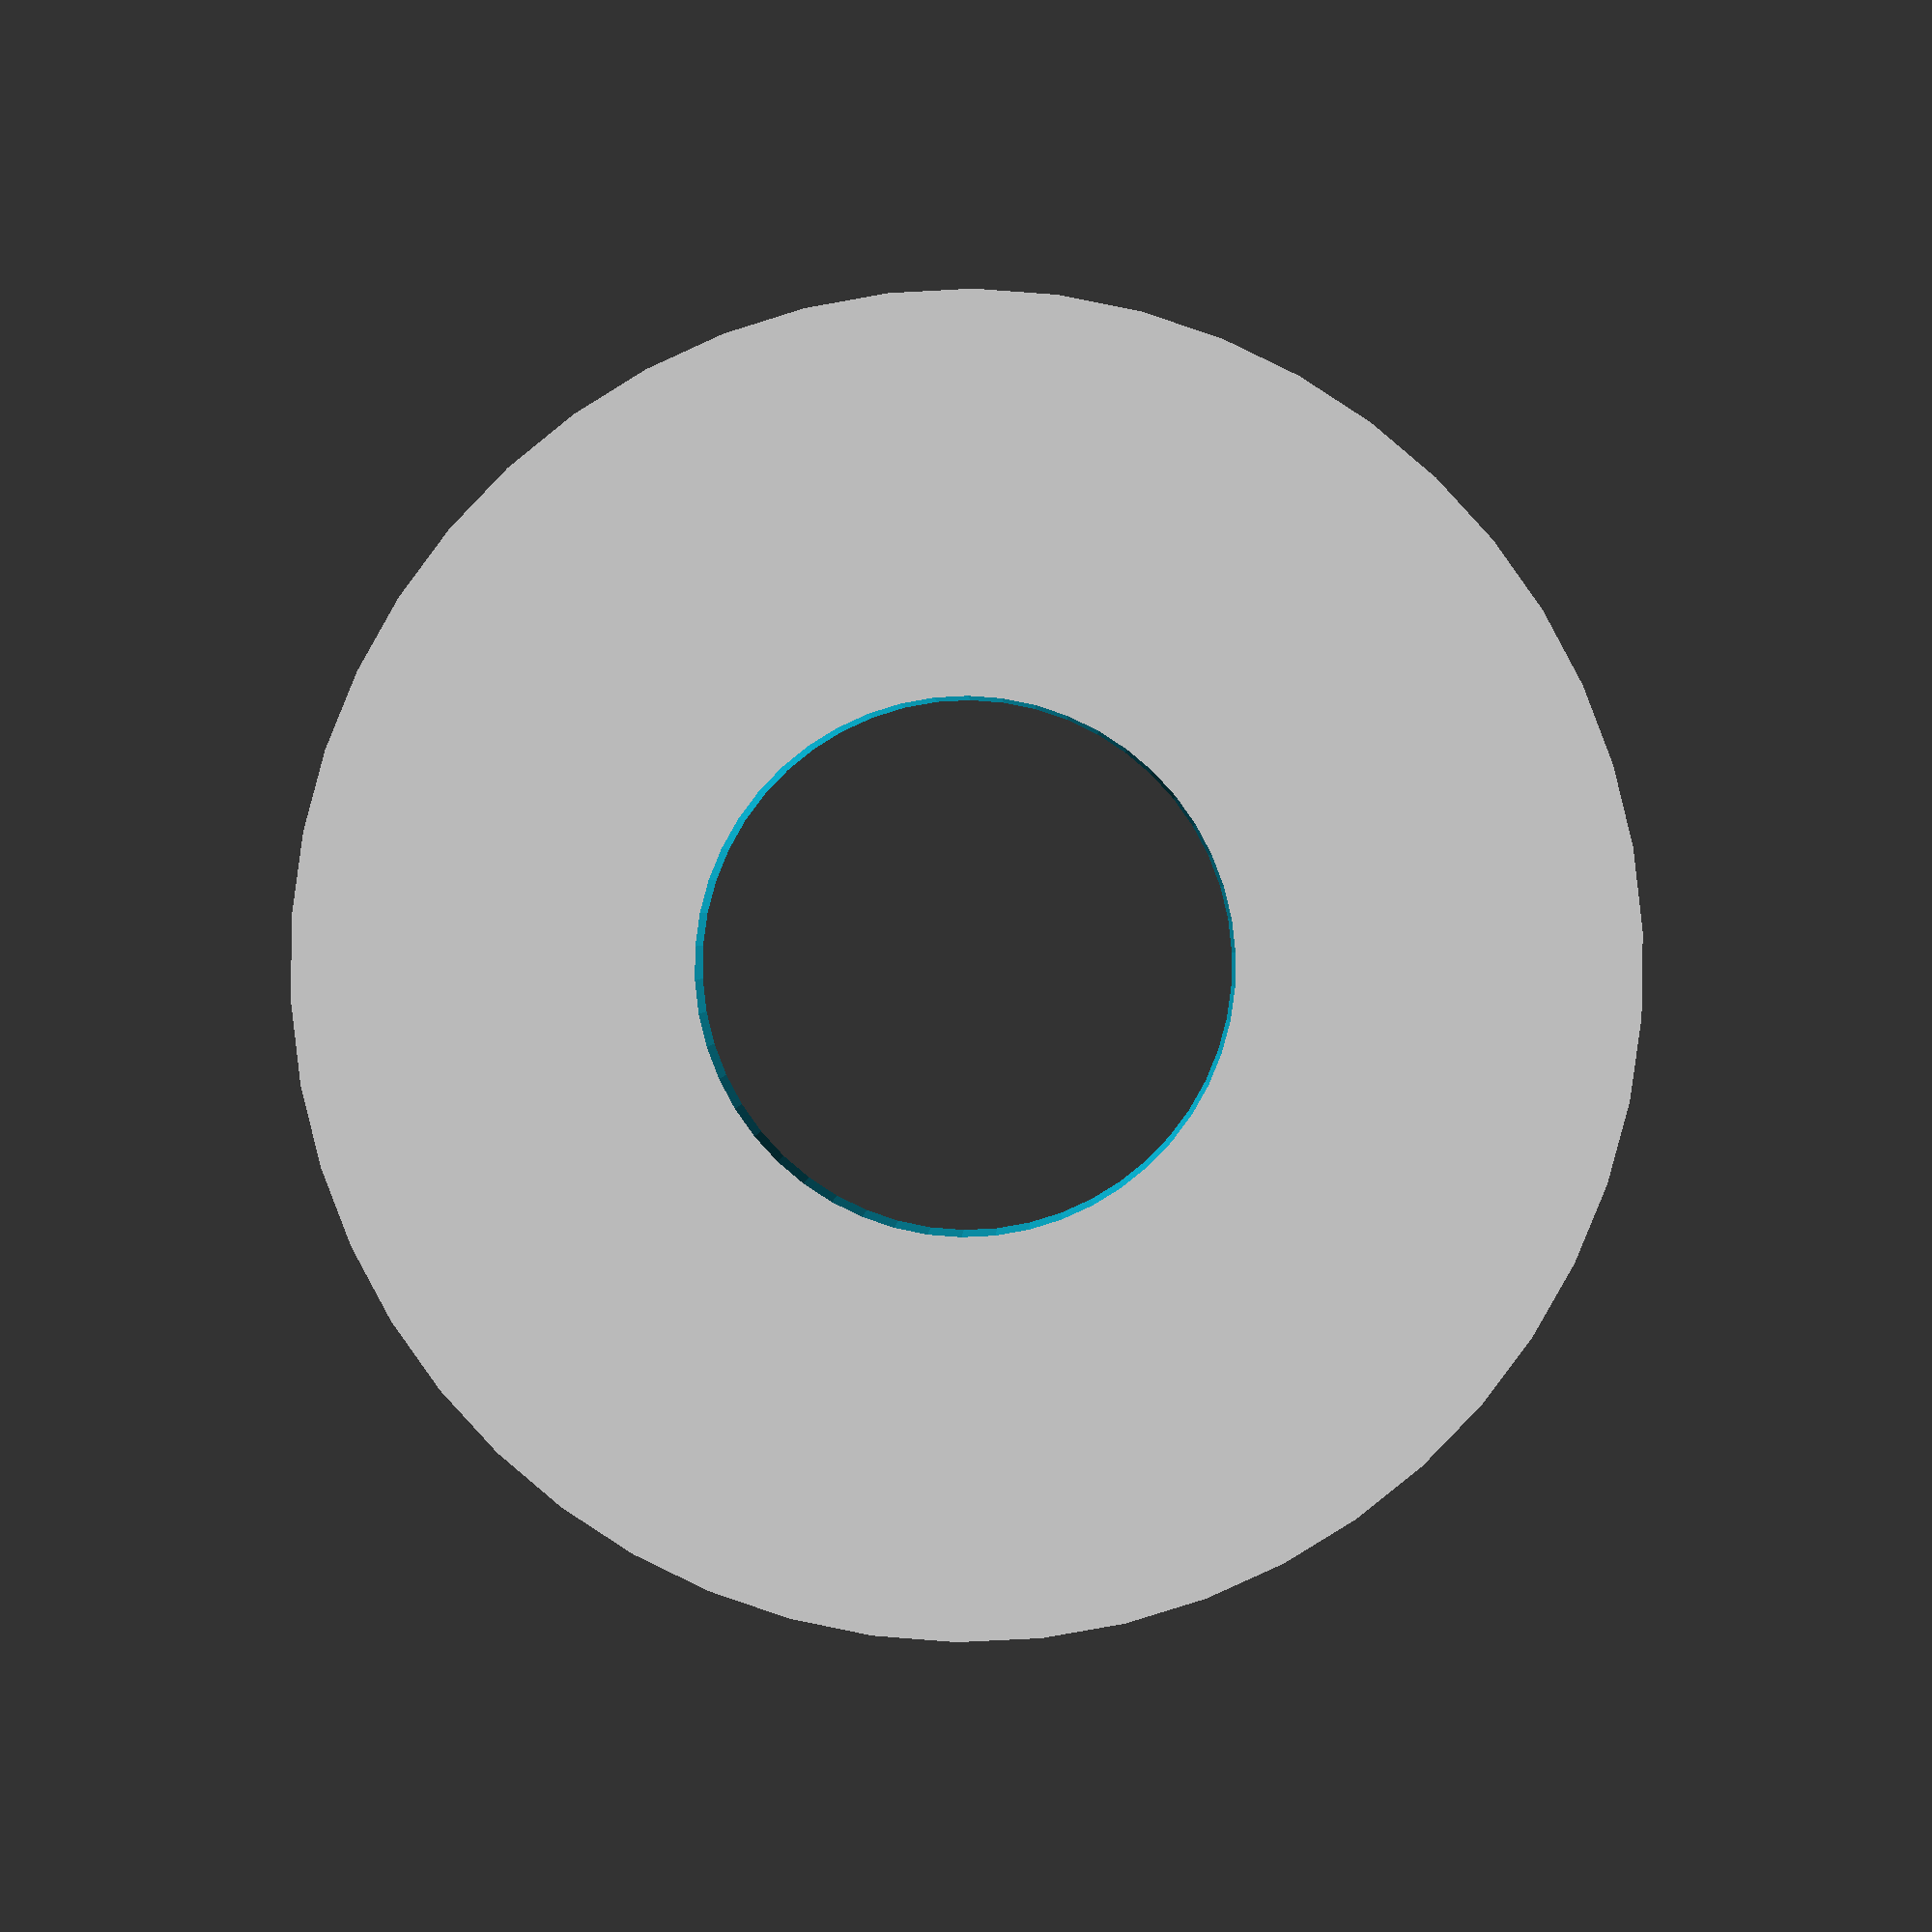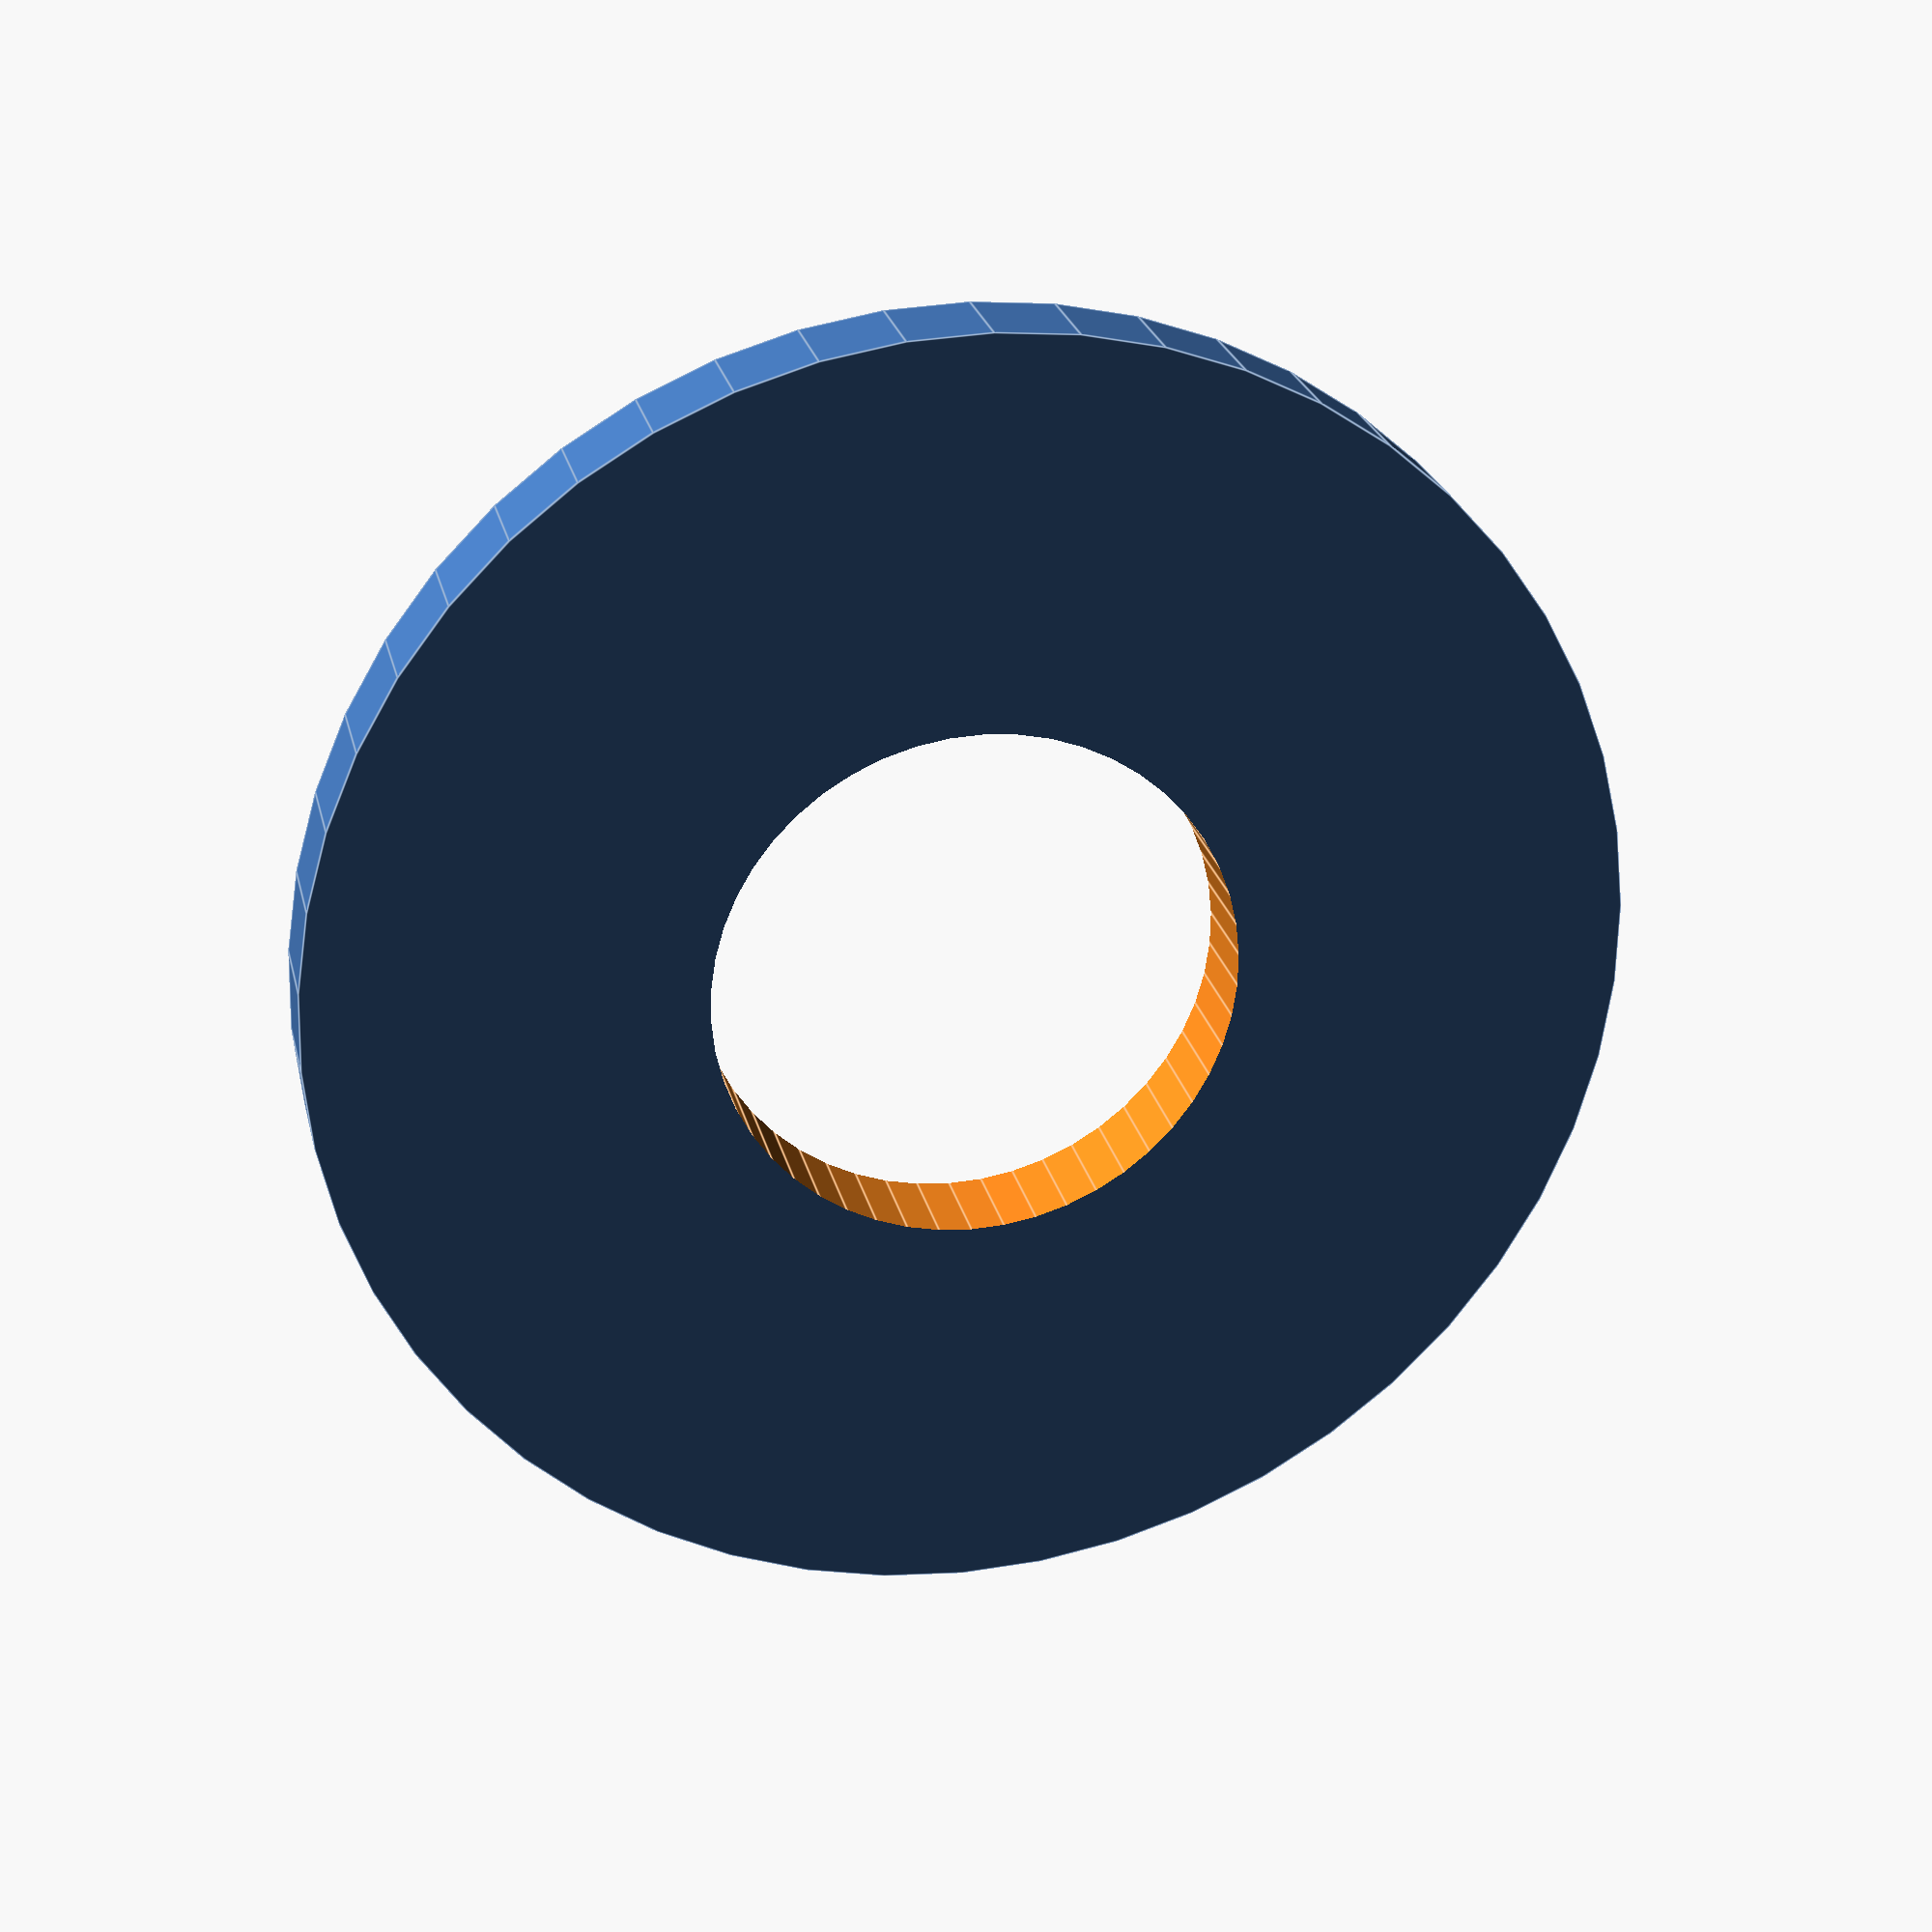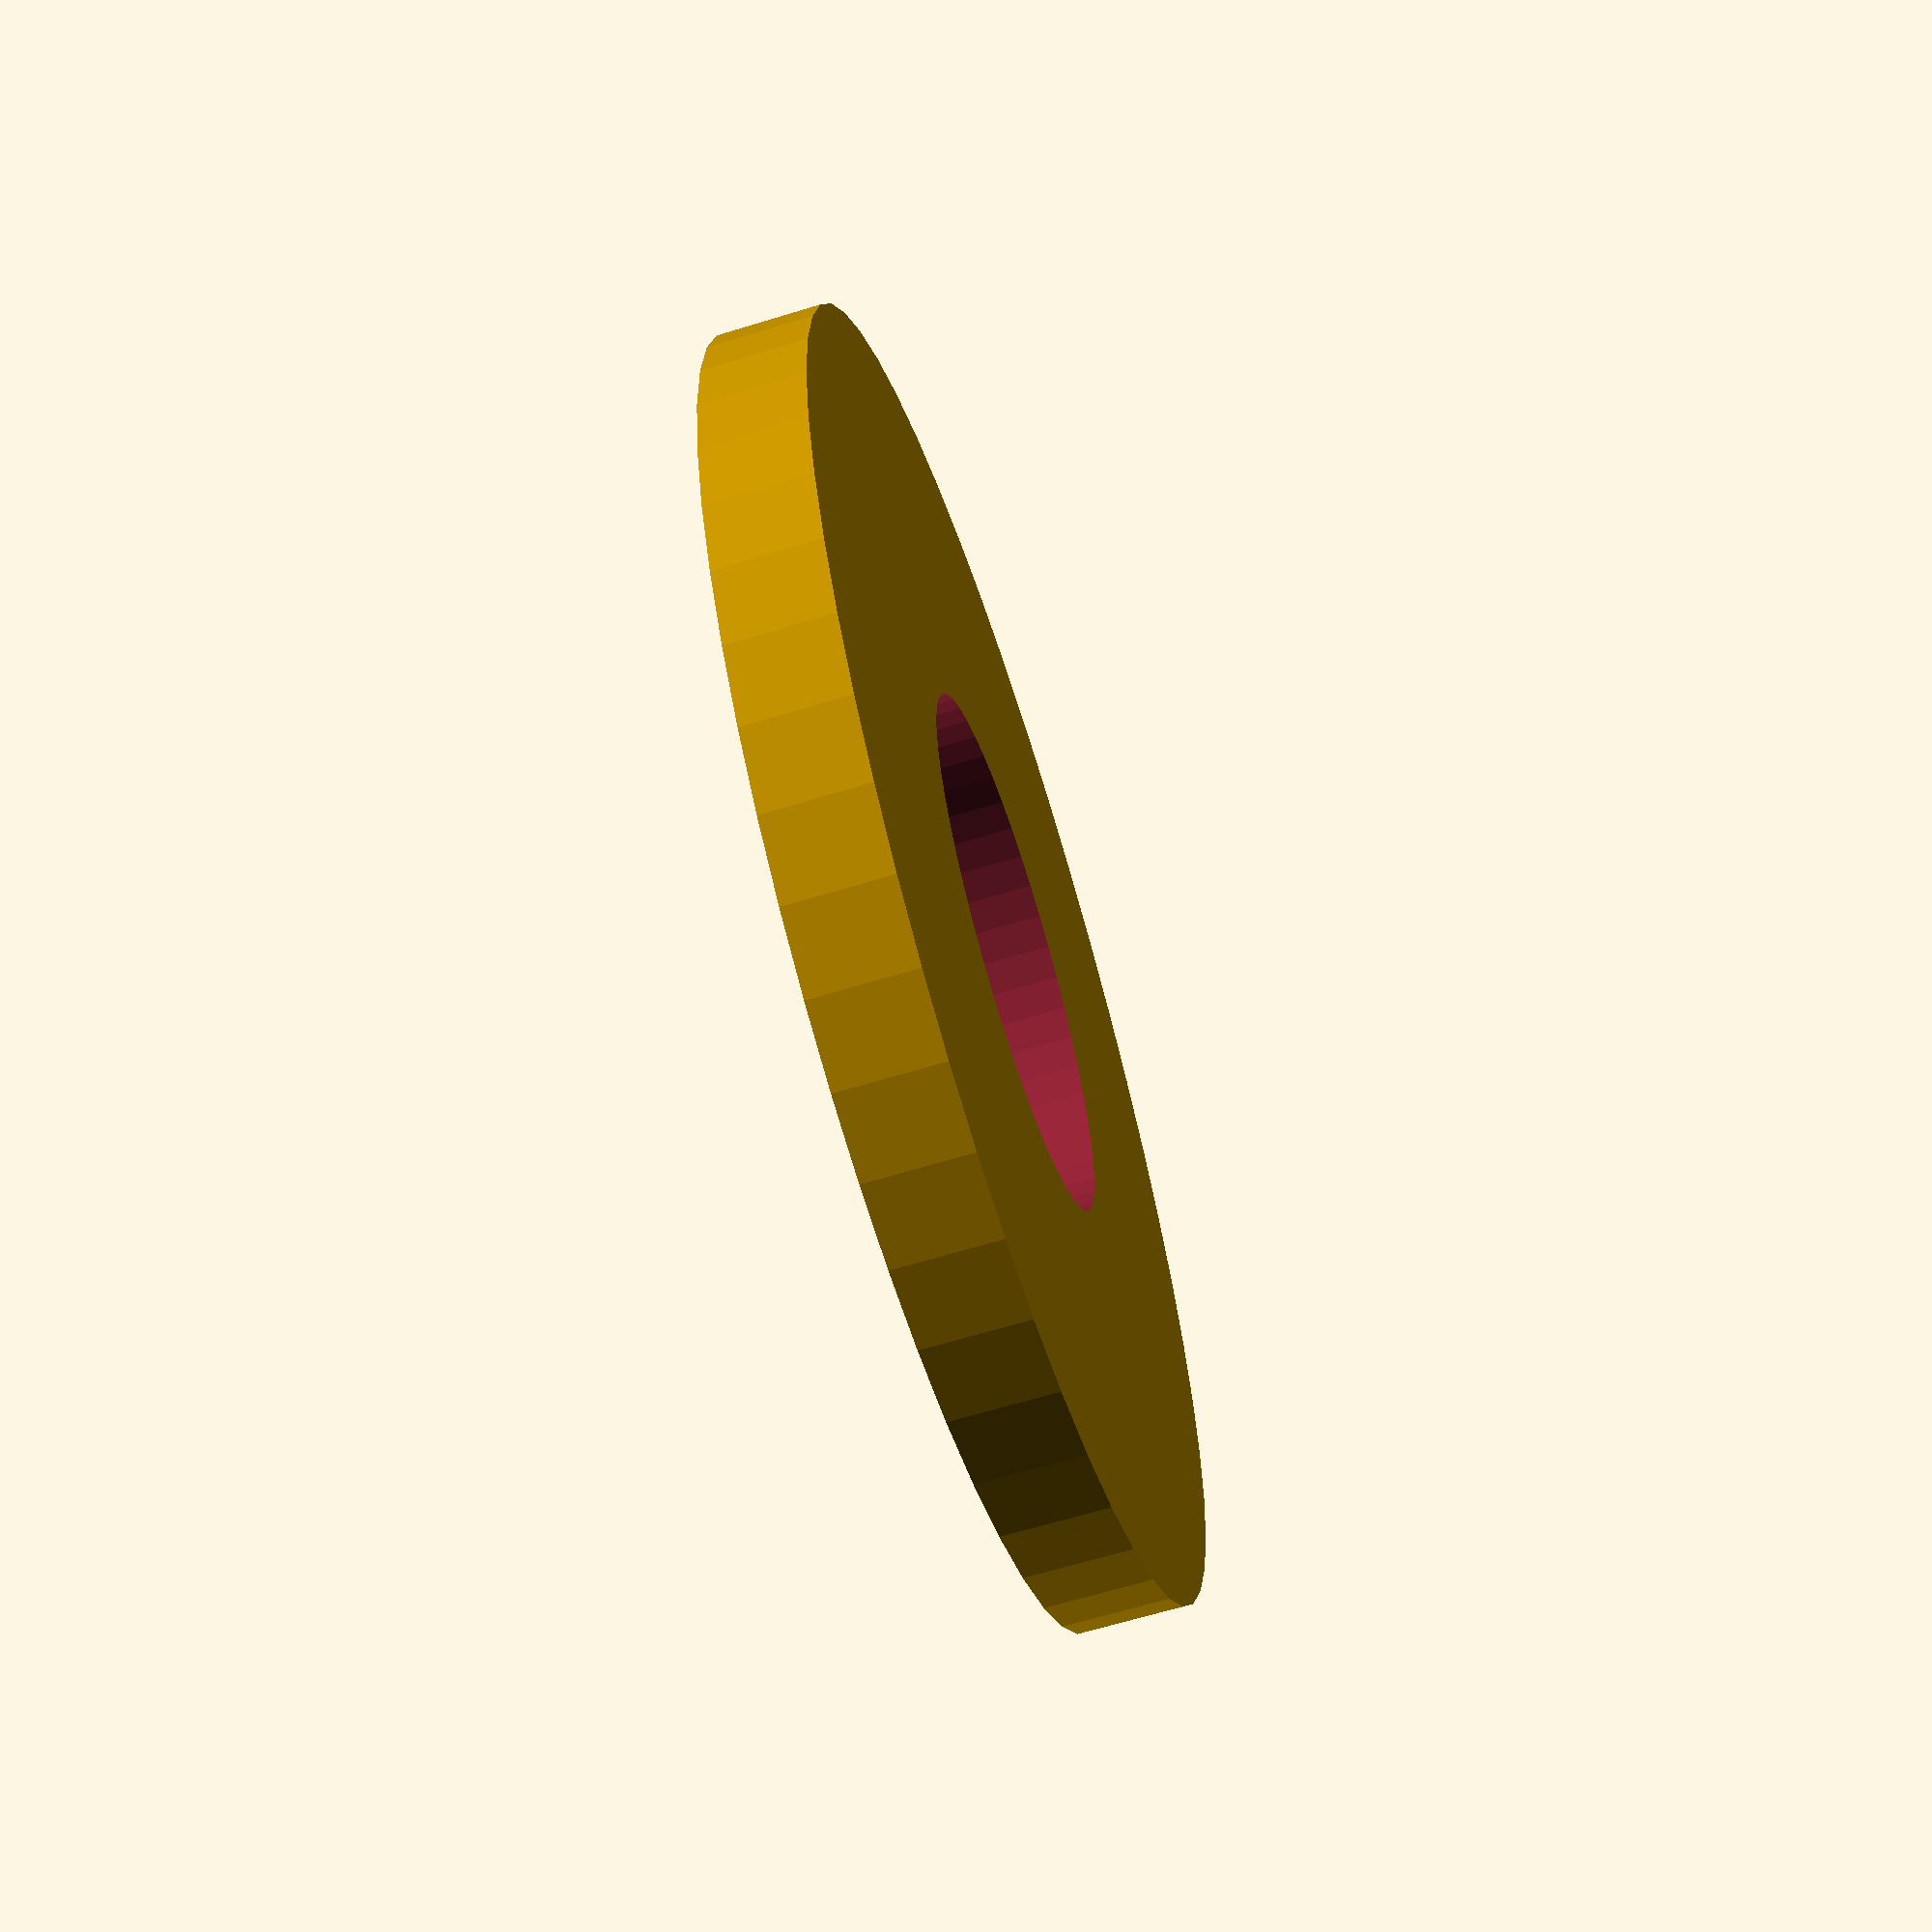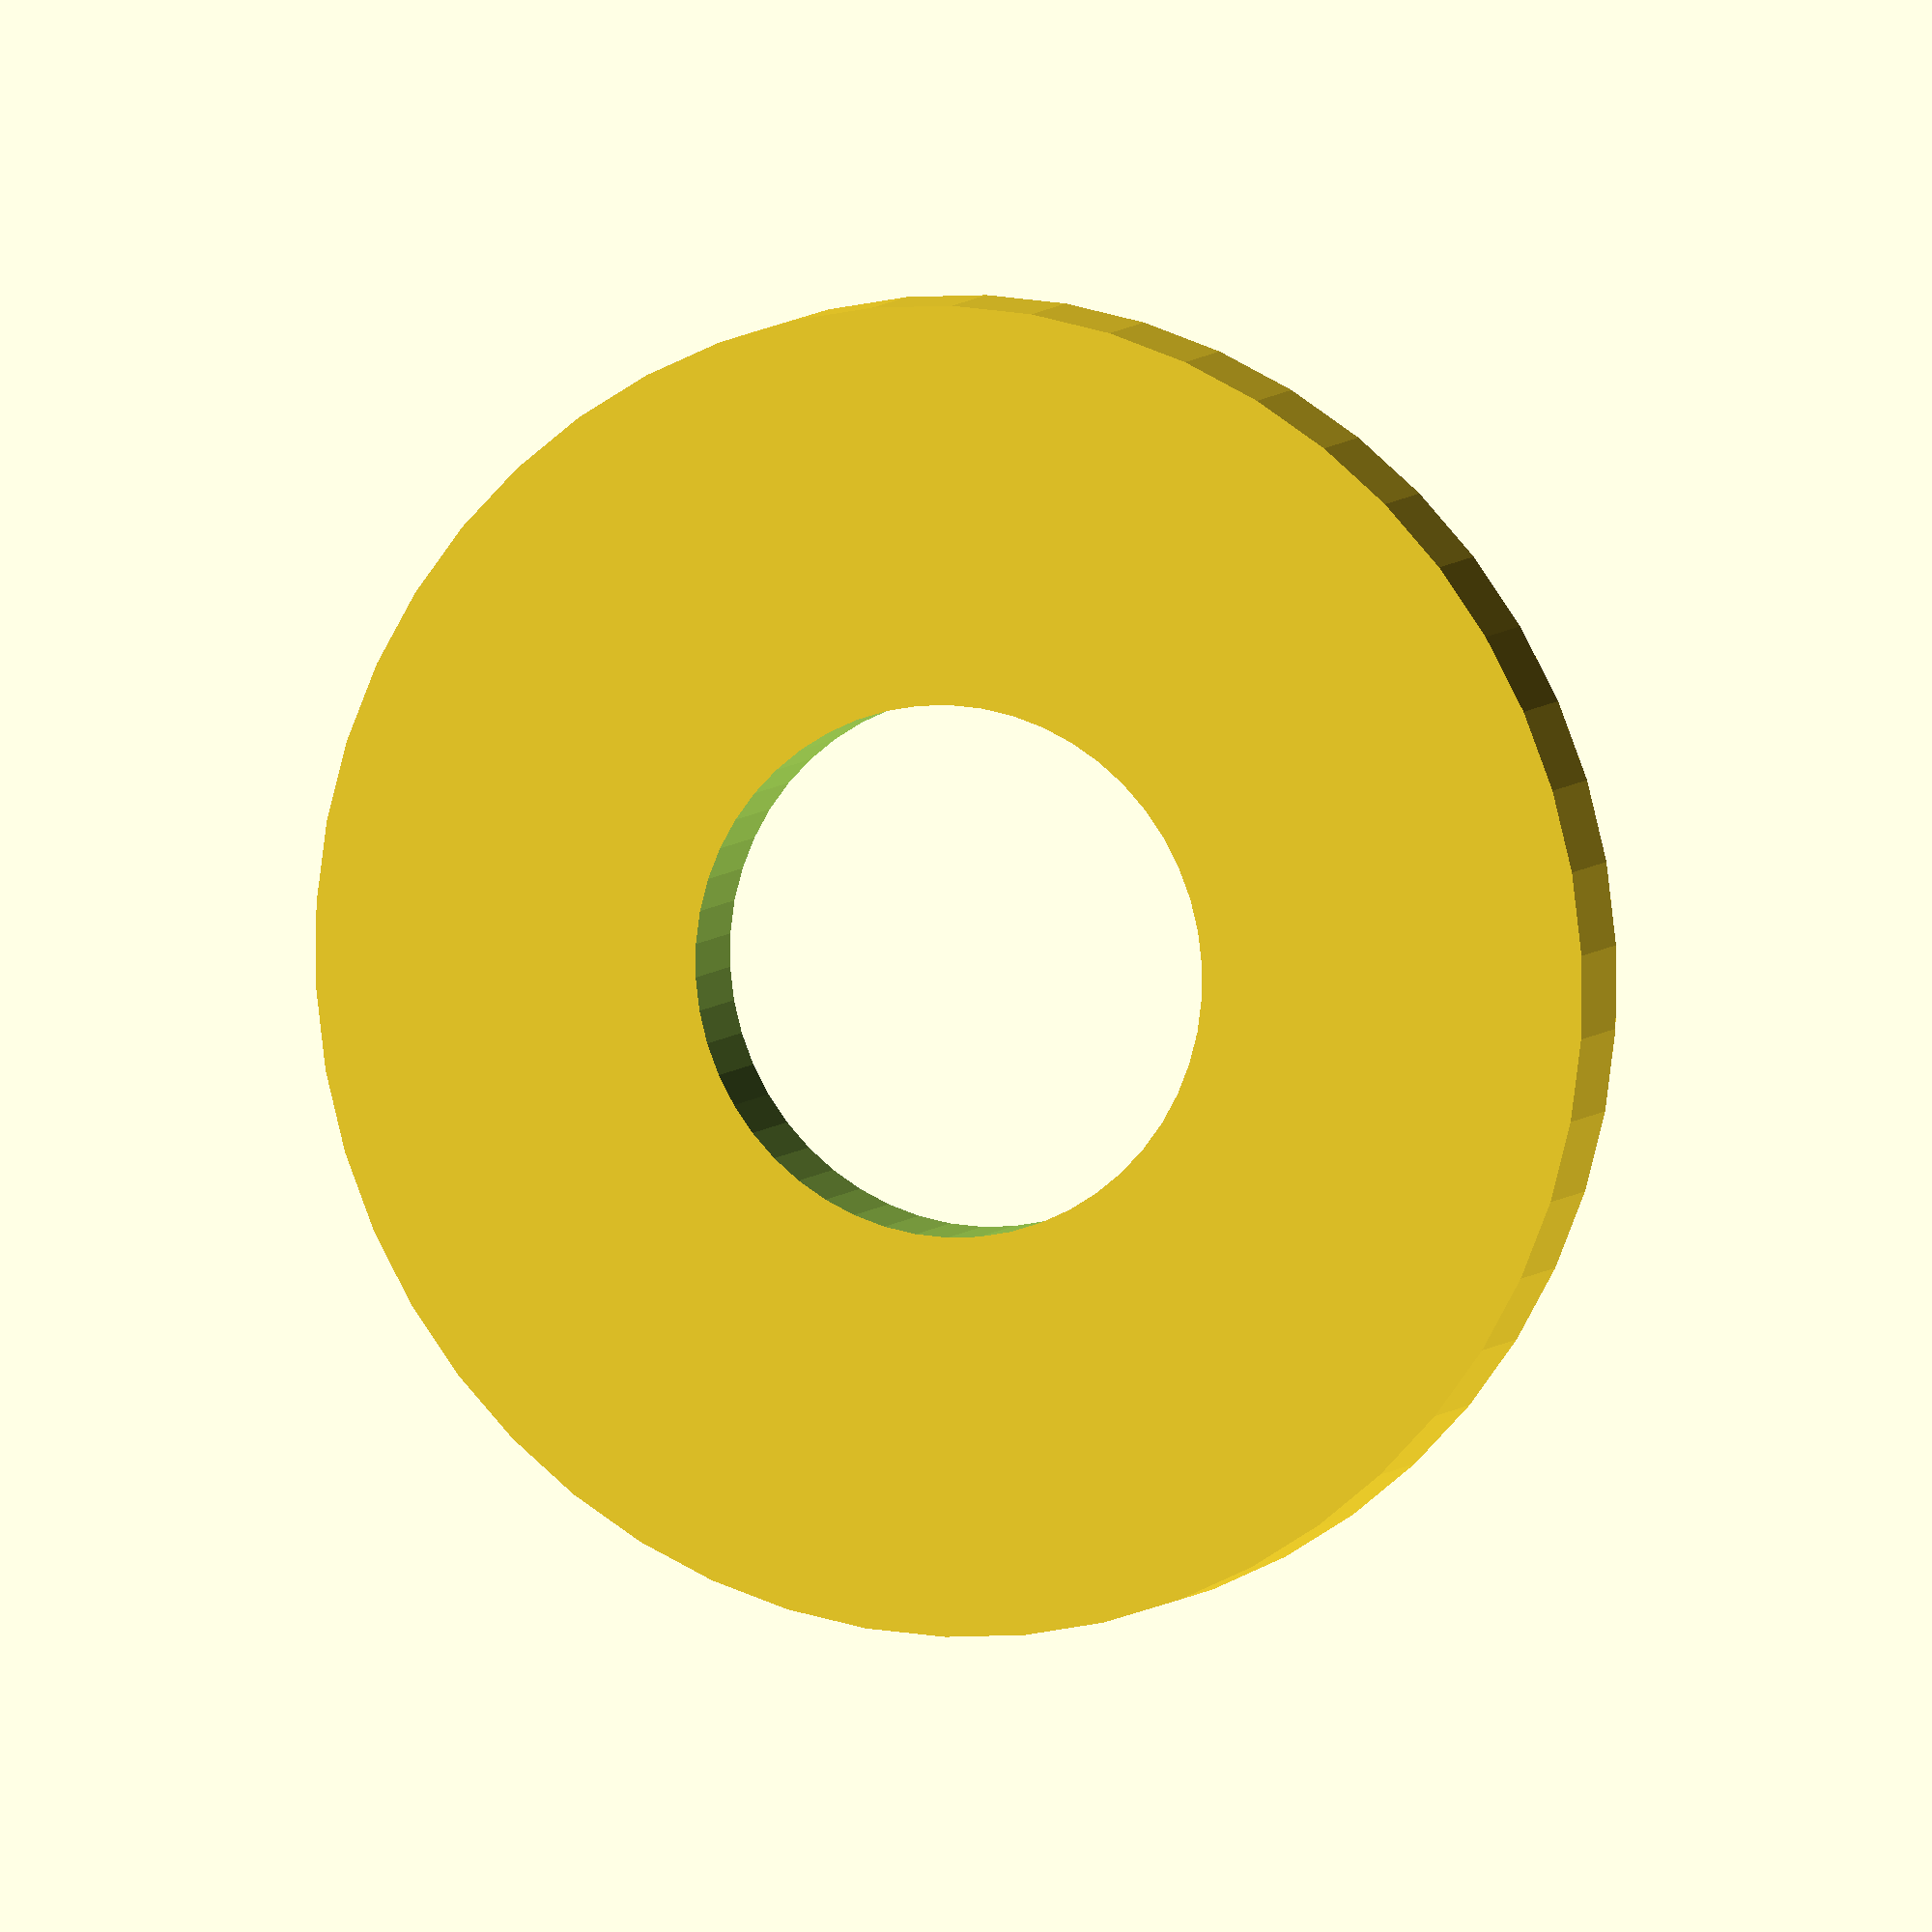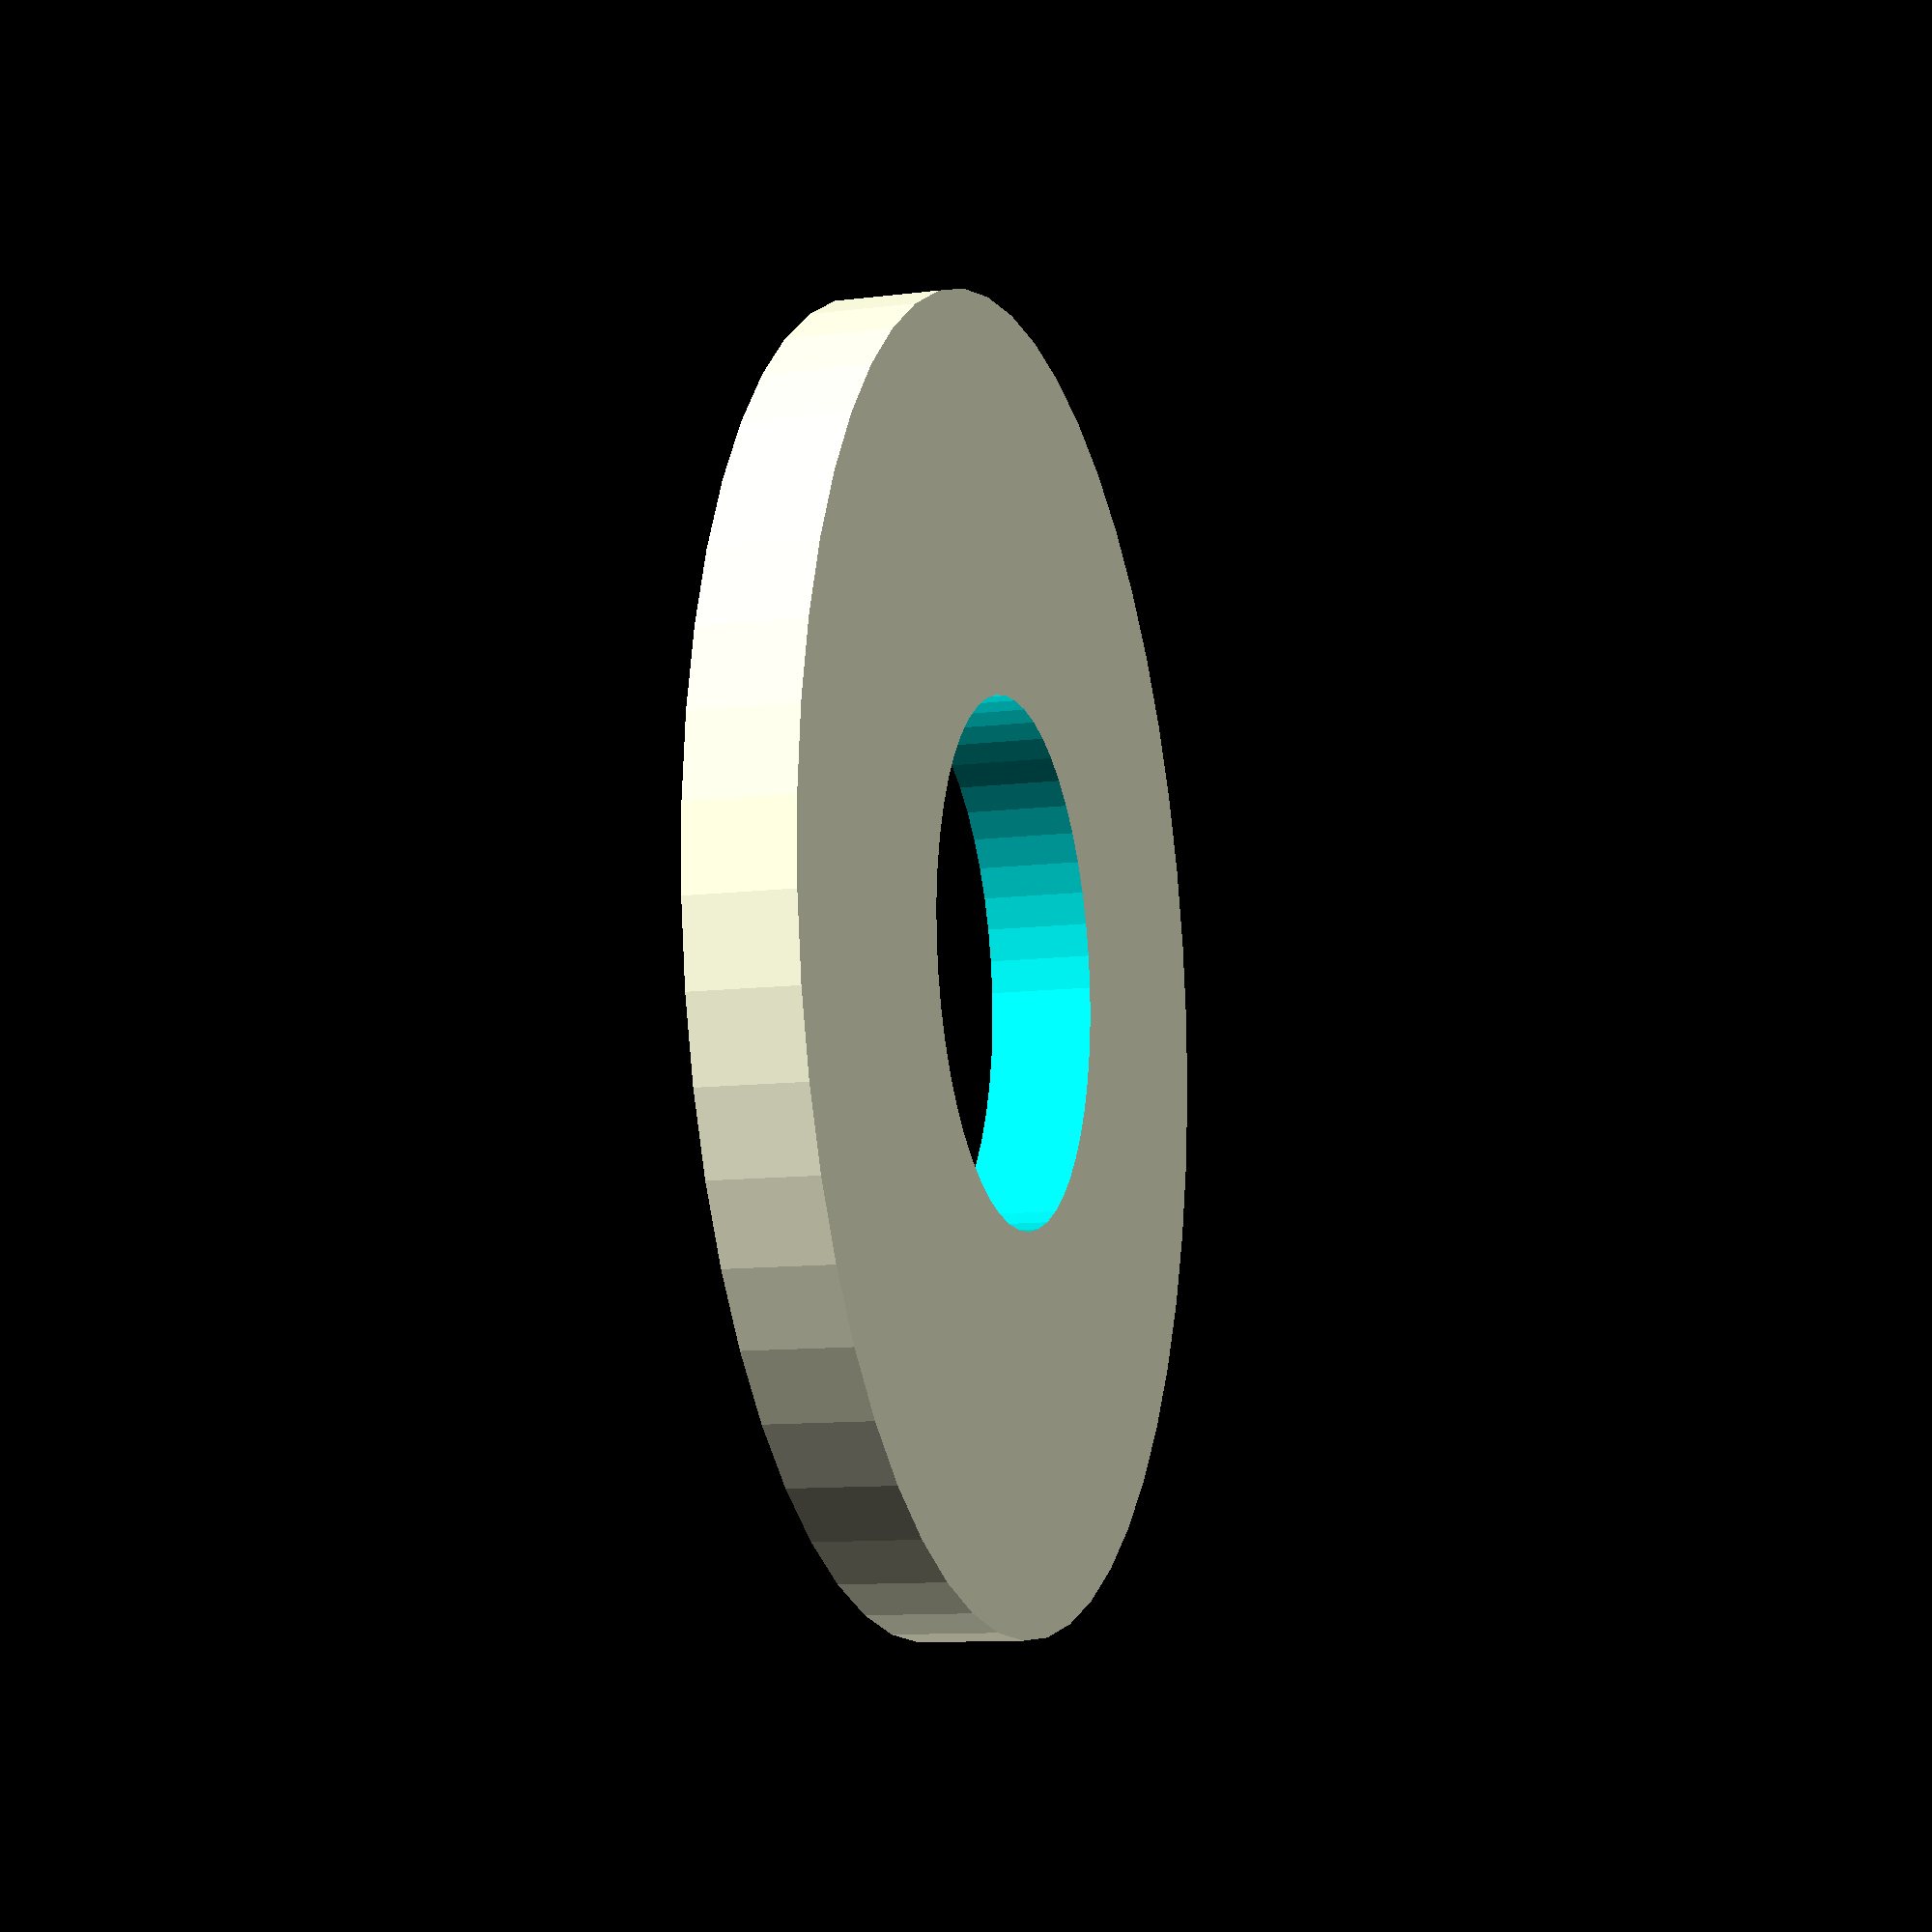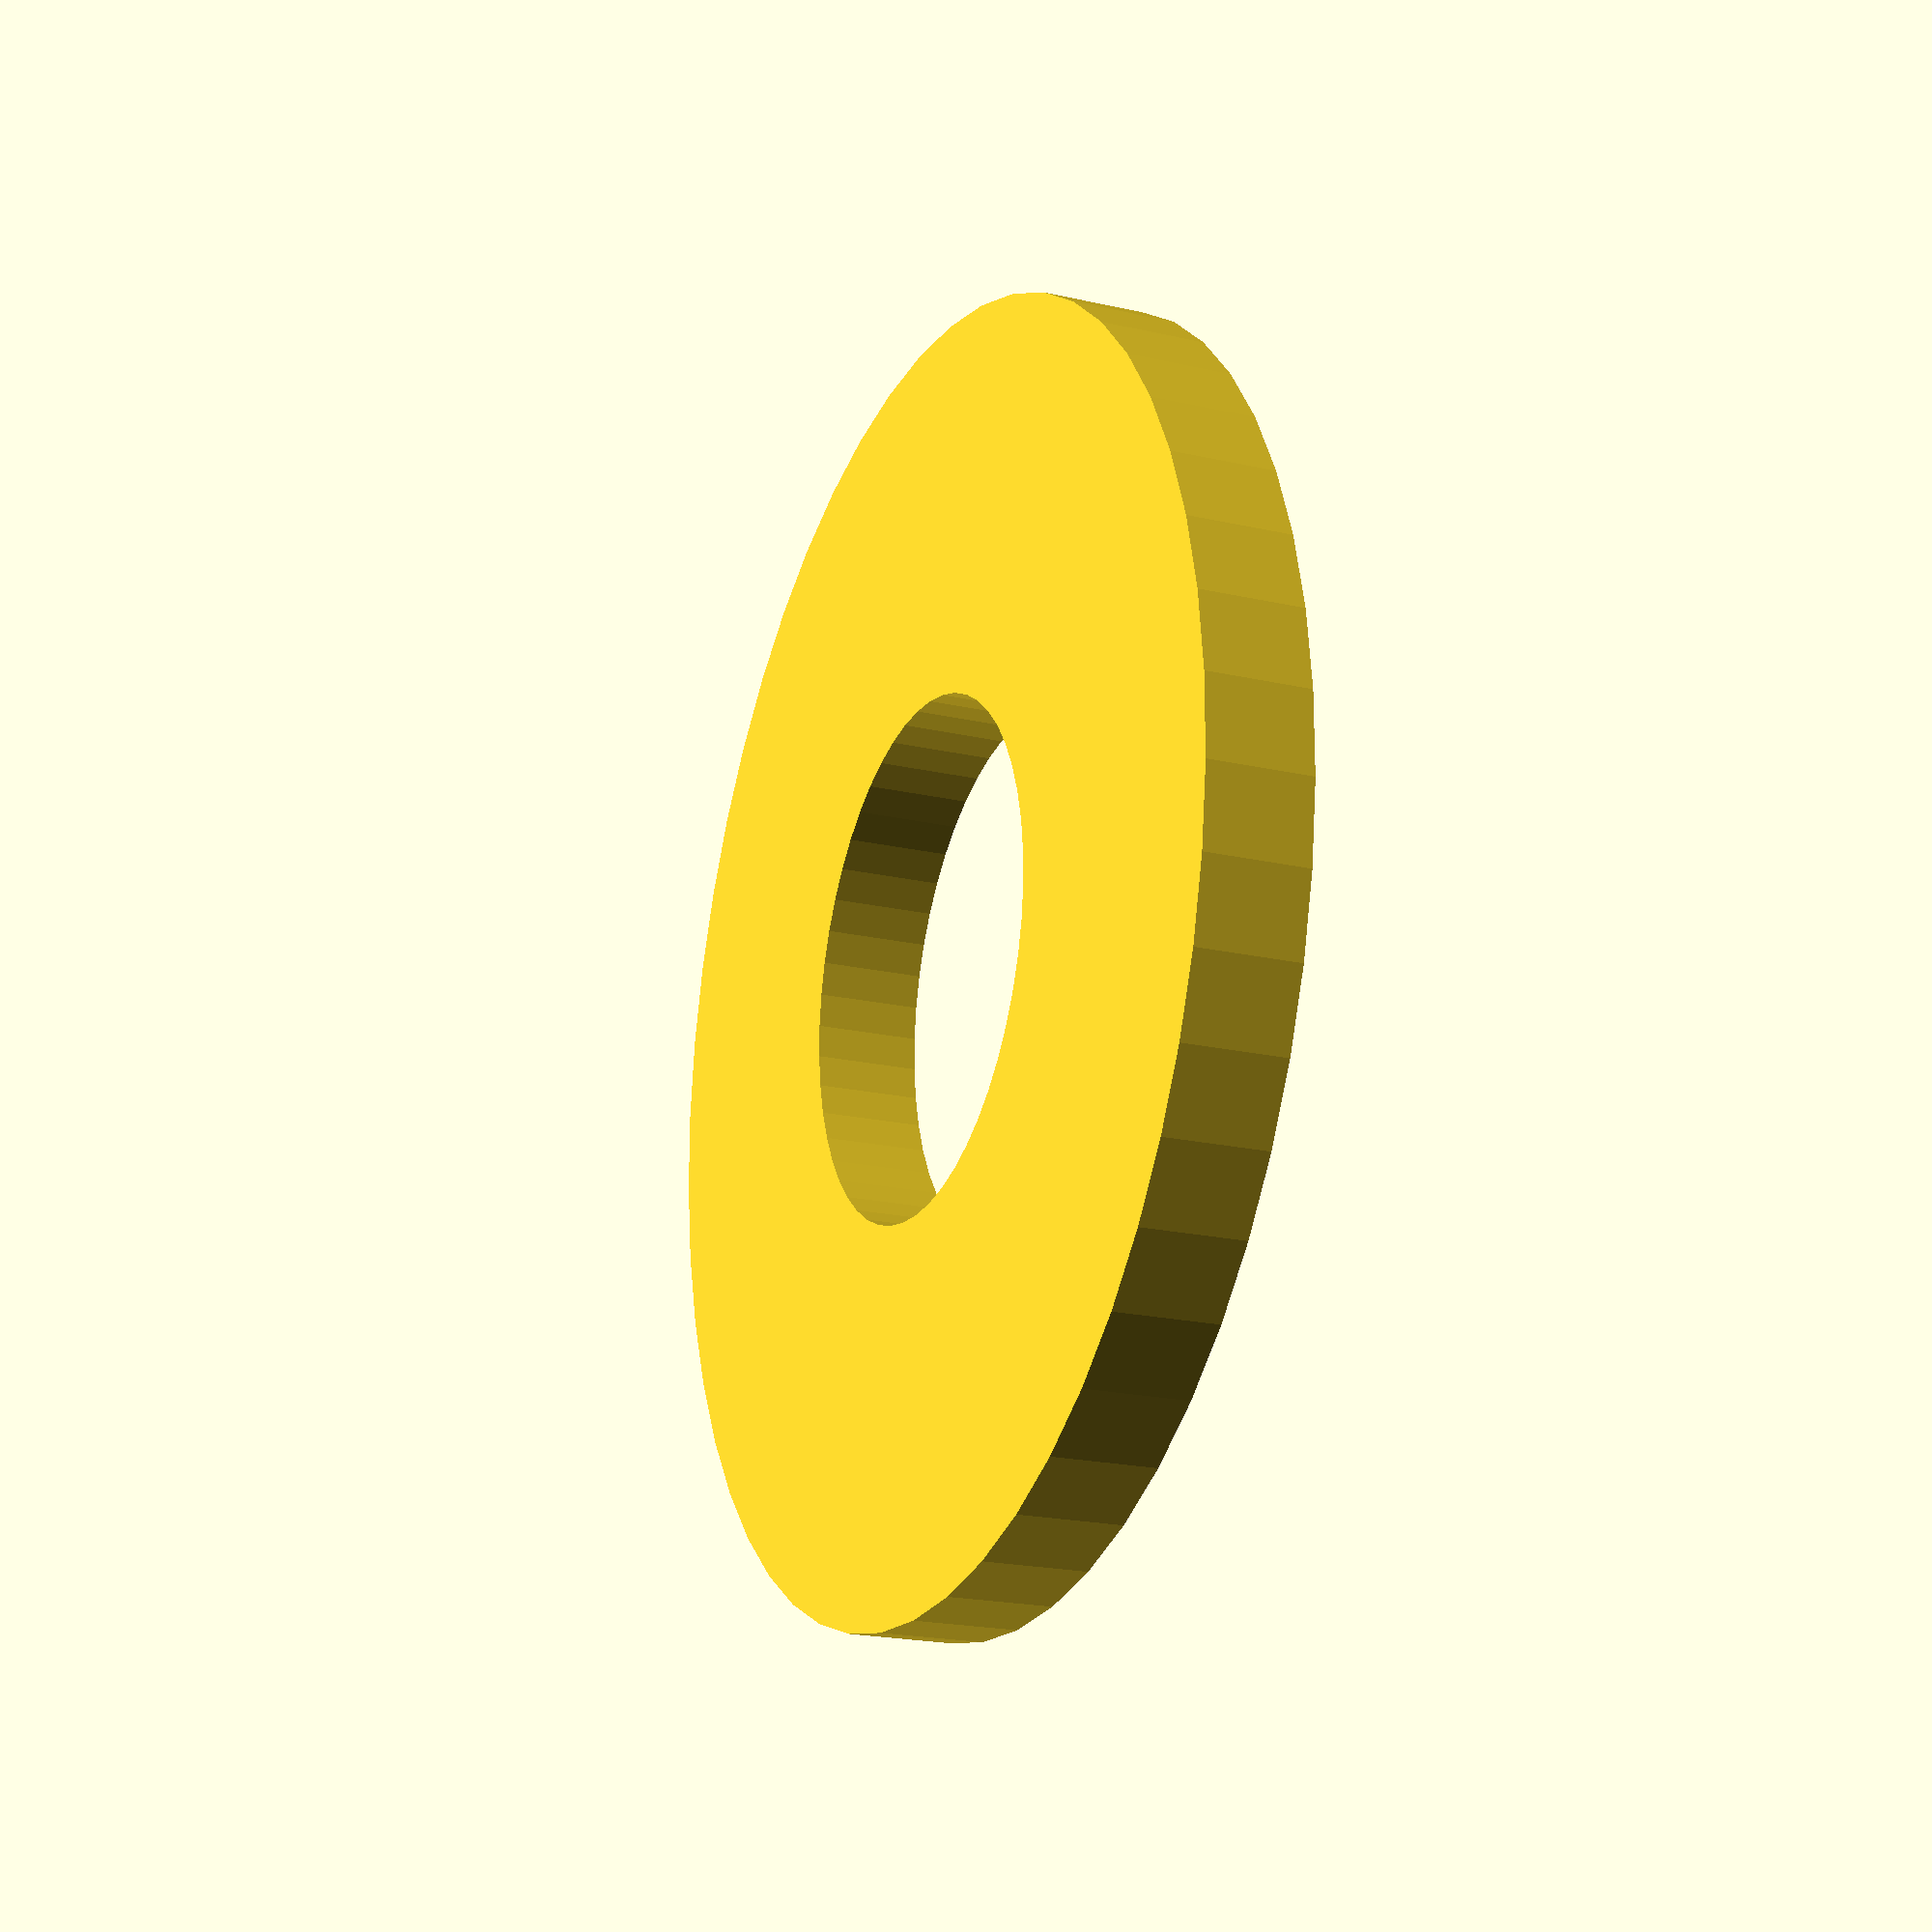
<openscad>
$fn = 50;


difference() {
	union() {
		translate(v = [0, 0, -2.0000000000]) {
			cylinder(h = 4, r = 25.0000000000);
		}
	}
	union() {
		translate(v = [0, 0, -100.0000000000]) {
			cylinder(h = 200, r = 10);
		}
	}
}
</openscad>
<views>
elev=359.2 azim=61.9 roll=1.1 proj=p view=wireframe
elev=336.1 azim=103.1 roll=167.6 proj=p view=edges
elev=63.3 azim=315.6 roll=107.4 proj=p view=solid
elev=173.9 azim=104.7 roll=161.2 proj=o view=solid
elev=10.9 azim=12.1 roll=107.2 proj=p view=solid
elev=200.4 azim=226.7 roll=292.8 proj=p view=solid
</views>
